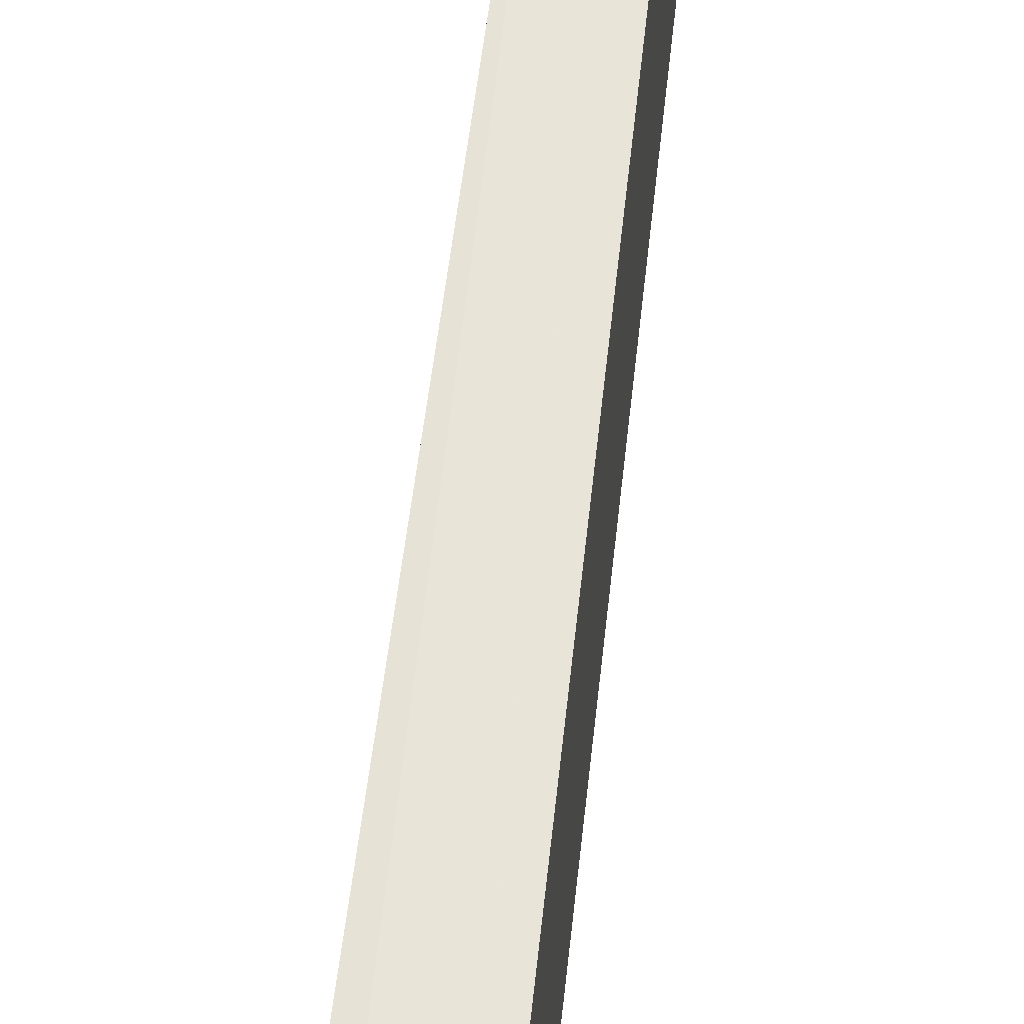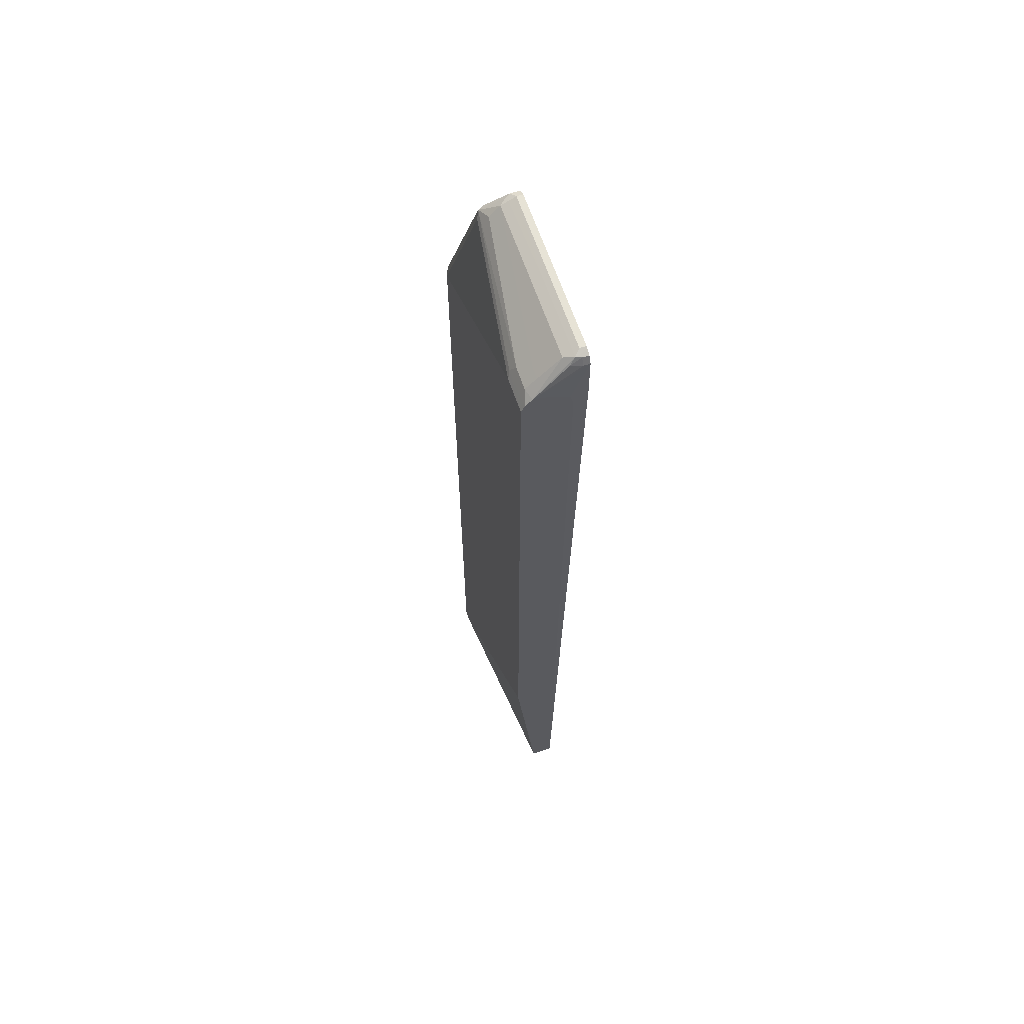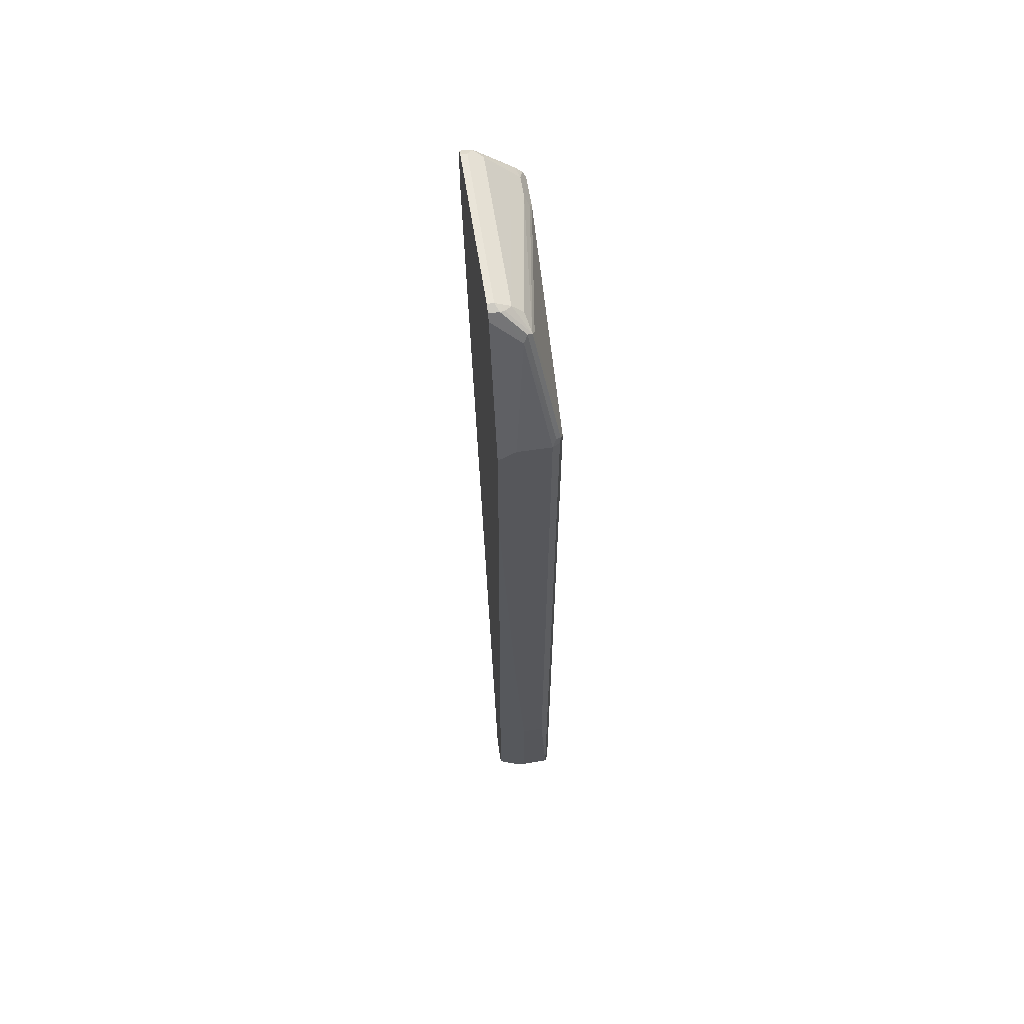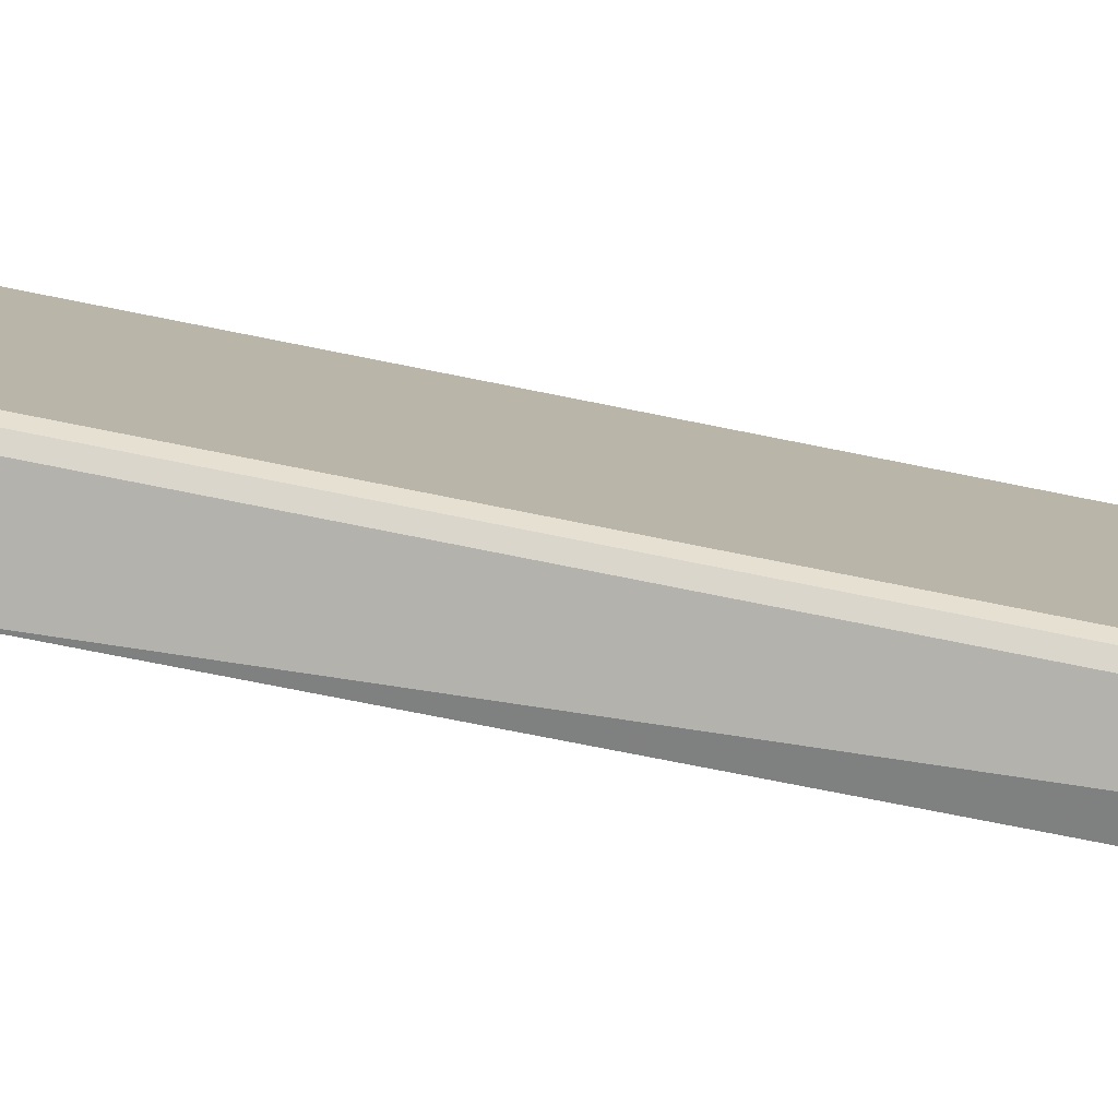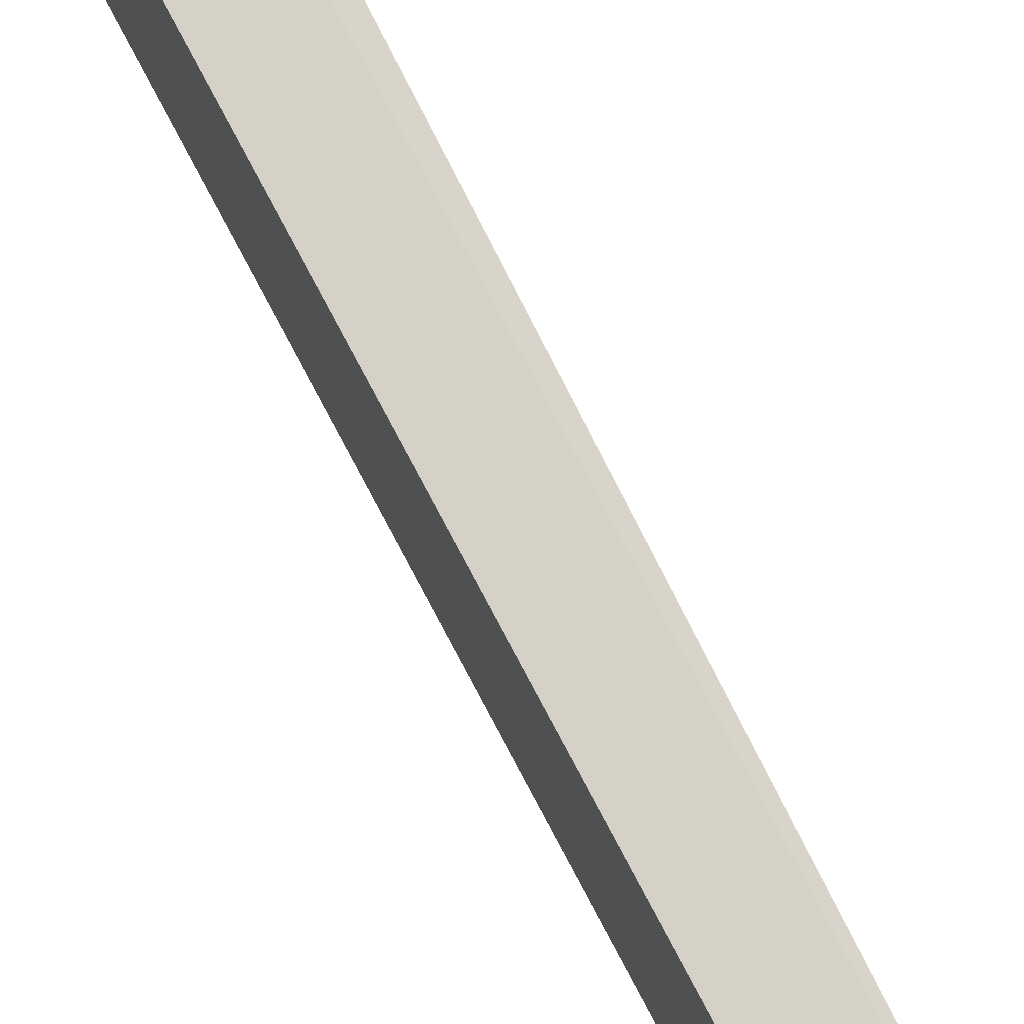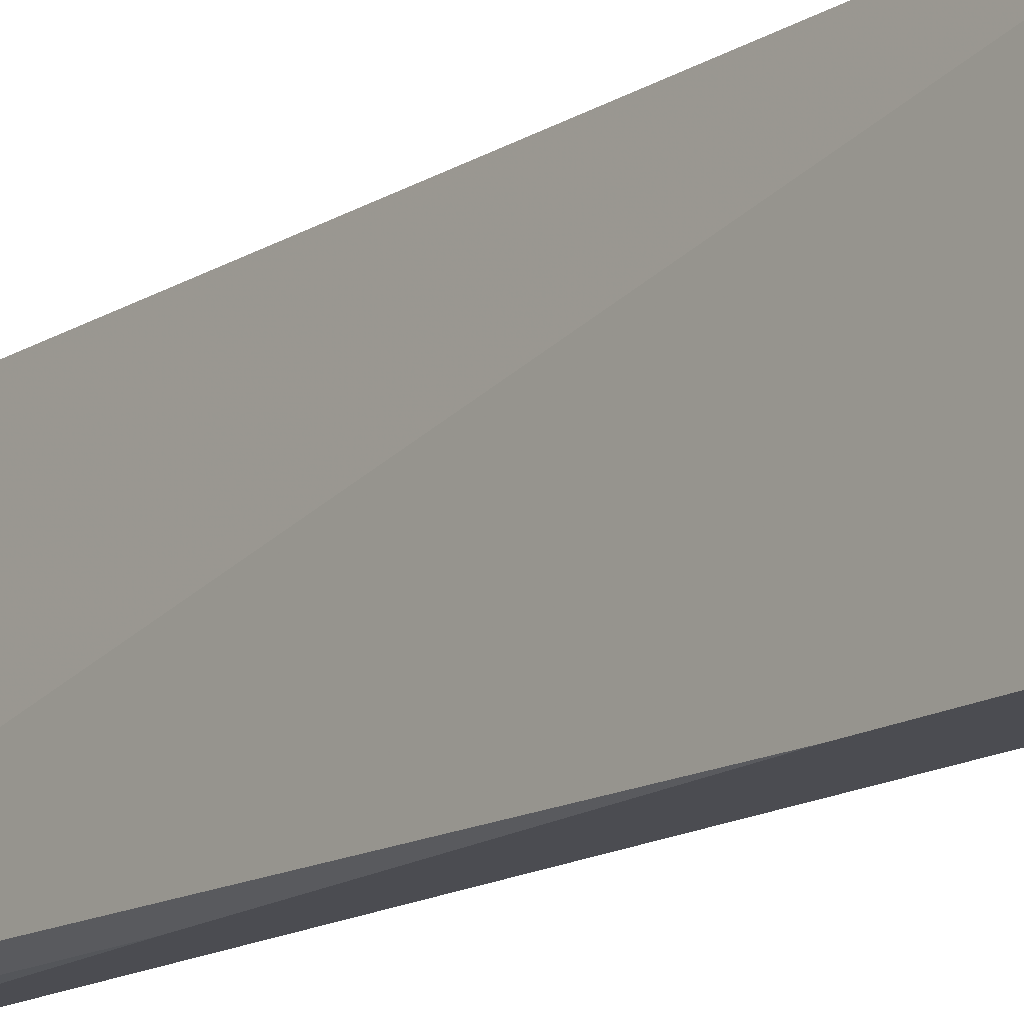
<metadata>
{"format":"obj","ext":"obj","renderer":"f3d","projection":"perspective","resolution":1024,"background":"white","views":[{"elev":59.8,"azim":6.1,"up":"+Y"},{"elev":62.7,"azim":161.6,"up":"+Z"},{"elev":60.7,"azim":-8.6,"up":"+Z"},{"elev":-79.4,"azim":78.8,"up":"+Y"},{"elev":78.9,"azim":152.0,"up":"+Y"},{"elev":-15.4,"azim":-38.8,"up":"+Y"}]}
</metadata>
<code>
v 0.6232 0.00139 -0.5788
v 0.6522 -0.2753 -0.5788
v 0.5942 0.00139 -0.5788
v 0.6522 0.00139 -0.2898
v 0.6522 -0.2898 -0.5788
v 0.5713 -0.254 -0.5788
v 0.5713 -1.629e-05 0.5941
v 0.5893 0.00139 0.5782
v 0.6522 0.00139 0.5941
v 0.6519 -0.2904 -0.5788
v 0.6522 -0.2898 0.4636
v 0.5713 -0.2898 -0.5788
v 0.5713 -1.629e-05 0.6521
v 0.5893 0.00139 0.5796
v 0.6478 0.00139 0.6029
v 0.6485 -0.05074 0.6014
v 0.6522 -0.0435 0.5941
v 0.6473 -0.2995 -0.5788
v 0.6473 -0.2995 0.4636
v 0.6232 -0.2463 0.6231
v 0.6485 -0.2971 0.471
v 0.599 -0.2995 -0.5788
v 0.5942 -0.3043 -0.1884
v 0.5713 -0.3043 0.2898
v 0.5713 -0.004834 0.6618
v 0.5797 -1.629e-05 0.6521
v 0.6377 0.00139 0.6135
v 0.6212 0.00139 0.6092
v 0.5936 0.00139 0.596
v 0.6473 0.00139 0.6037
v 0.6425 -0.0145 0.6135
v 0.6425 -0.0435 0.6135
v 0.6195 -0.2536 0.6303
v 0.6377 -0.3043 -0.4202
v 0.6101 -0.3006 -0.5788
v 0.6377 -0.3043 0.4636
v 0.6425 -0.2995 0.4734
v 0.6096 -0.3006 -0.5788
v 0.6087 -0.3043 -0.4202
v 0.5713 -0.3043 0.4493
v 0.5713 -0.01043 0.6646
v 0.5869 -0.007258 0.663
v 0.5797 -0.004834 0.6618
v 0.5942 -0.003637 0.6538
v 0.6386 0.00139 0.6131
v 0.628 -0.0145 0.628
v 0.628 -0.02898 0.628
v 0.599 -0.2319 0.6569
v 0.6135 -0.2319 0.6424
v 0.5906 -0.2391 0.6593
v 0.5845 -0.2415 0.6618
v 0.6135 -0.256 0.6327
v 0.6087 -0.2609 0.6231
v 0.5942 -0.3043 0.4636
v 0.5713 -0.2463 0.6521
v 0.5713 -0.0145 0.6665
v 0.5797 -0.0145 0.6665
v 0.5869 -0.1232 0.663
v 0.599 -0.0145 0.6569
v 0.5894 -0.2319 0.6618
v 0.5797 -0.2463 0.6521
v 0.5797 -0.2319 0.6665
v 0.5713 -0.2415 0.6618
v 0.5713 -0.2319 0.6665
f 33 52 37
f 30 45 31
f 31 45 46
f 31 46 47
f 31 47 32
f 32 47 48
f 32 48 49
f 32 49 33
f 33 48 50
f 33 50 51
f 33 51 52
f 26 45 27
f 34 39 35
f 33 49 48
f 23 36 54
f 26 43 44
f 25 42 43
f 25 41 42
f 23 40 24
f 23 54 40
f 23 34 36
f 23 39 34
f 22 39 23
f 22 38 39
f 21 33 37
f 20 33 21
f 35 39 38
f 19 37 36
f 26 44 45
f 36 37 53
f 48 60 51
f 37 52 53
f 19 21 37
f 58 62 60
f 56 62 57
f 56 64 62
f 53 55 54
f 53 61 55
f 51 55 61
f 51 63 55
f 51 64 63
f 51 62 64
f 51 60 62
f 51 53 52
f 51 61 53
f 36 53 54
f 48 51 50
f 46 48 47
f 46 59 48
f 45 59 46
f 42 44 43
f 42 45 44
f 42 59 45
f 42 48 59
f 42 58 48
f 42 62 58
f 42 57 62
f 41 57 42
f 41 56 57
f 40 54 55
f 48 58 60
f 18 36 34
f 1 14 29
f 18 34 35
f 6 12 24
f 5 11 10
f 3 7 8
f 3 6 7
f 2 11 5
f 2 17 11
f 2 9 17
f 1 4 2
f 1 9 4
f 1 15 9
f 1 30 15
f 1 45 30
f 1 27 45
f 1 28 27
f 1 29 28
f 1 8 14
f 1 3 8
f 1 6 3
f 1 12 6
f 1 22 12
f 1 38 22
f 1 35 38
f 1 18 35
f 1 10 18
f 1 5 10
f 1 2 5
f 18 19 36
f 6 24 40
f 6 40 55
f 2 4 9
f 6 63 64
f 16 20 17
f 16 33 20
f 16 32 33
f 16 31 32
f 15 31 16
f 15 30 31
f 6 55 63
f 13 28 29
f 13 27 28
f 13 26 27
f 13 43 26
f 13 25 43
f 12 23 24
f 12 22 23
f 13 29 14
f 11 20 21
f 11 21 19
f 6 56 41
f 6 41 25
f 6 25 13
f 6 13 7
f 7 13 14
f 7 14 8
f 6 64 56
f 9 16 17
f 10 11 19
f 10 19 18
f 11 17 20
f 9 15 16

</code>
